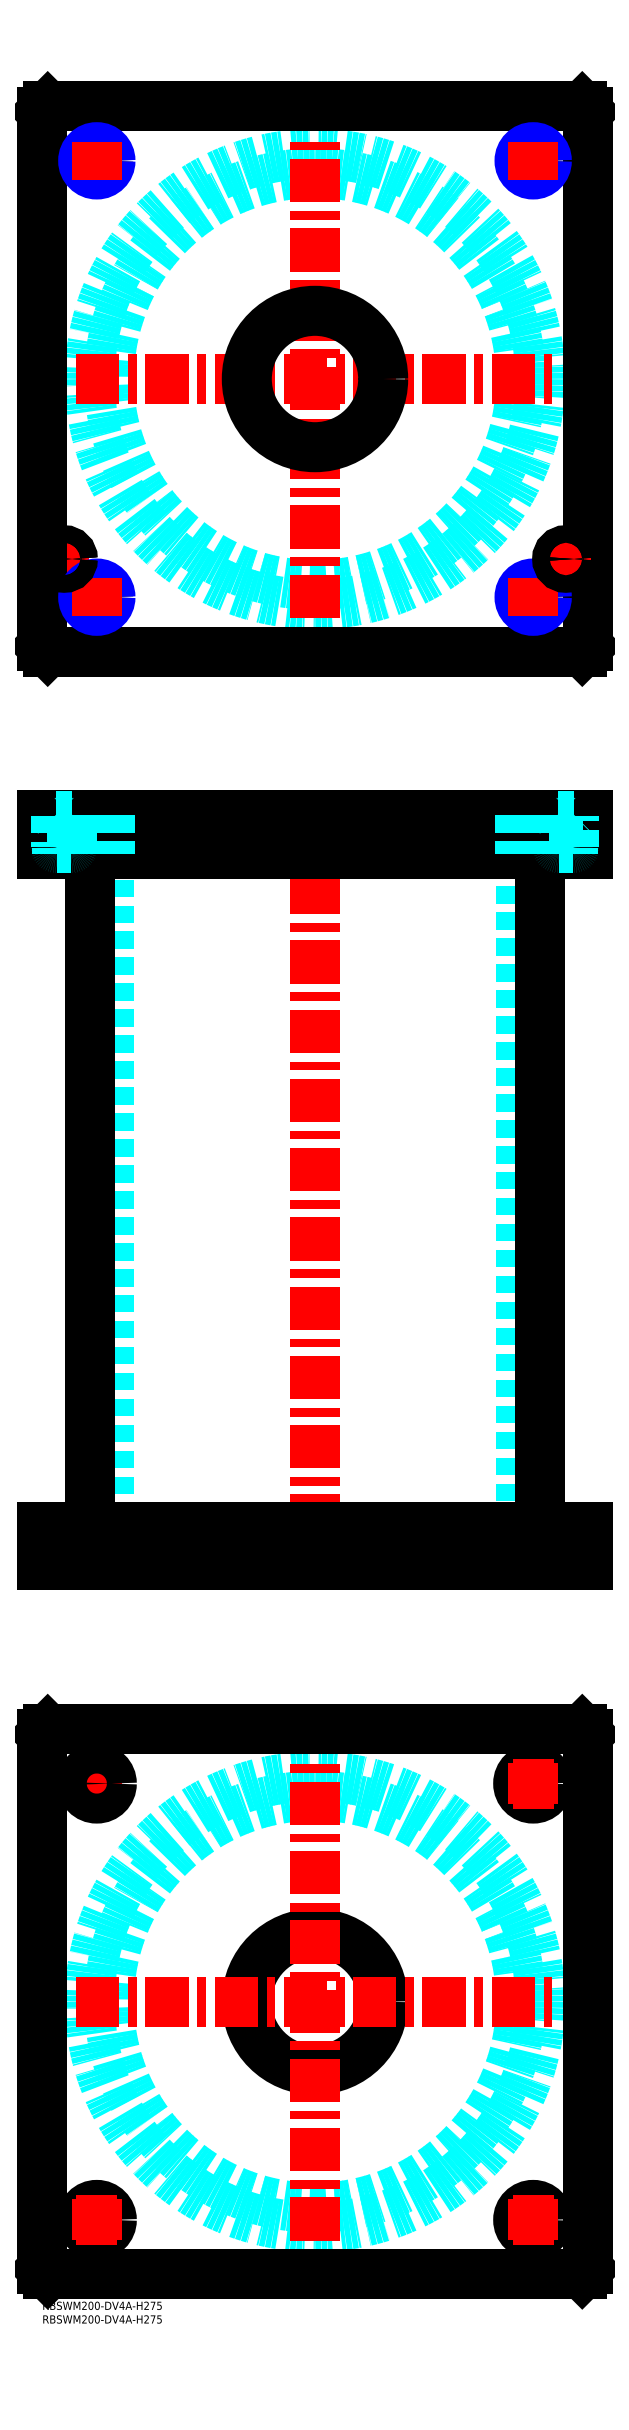
<metadata>
{"format":"dxf","ext":"dxf","renderer":"ezdxf+matplotlib","layout":"modelspace","background":"white","min_lineweight":24,"dpi":150}
</metadata>
<code>
0
SECTION
2
ENTITIES
0
INSERT
8
MSM_CONTINUOUS
2
*U49
10
0
20
0
30
0
0
INSERT
8
MSM_CONTINUOUS
2
*U50
10
0
20
0
30
0
0
CIRCLE
8
MSM_DASHED
10
100
20
110
30
0
40
75.5
0
CIRCLE
8
MSM_DASHED
10
100
20
110
30
0
40
82.6
0
LINE
8
MSM_CENTER
10
12.5
20
190
30
0
11
27.5
21
190
31
0
0
LINE
8
MSM_CENTER
10
20
20
182.5
30
0
11
20
21
197.5
31
0
0
LINE
8
MSM_CONTINUOUS
10
0
20
12
30
0
11
0
21
208
31
0
0
LINE
8
MSM_CONTINUOUS
10
200
20
208
30
0
11
200
21
12
31
0
0
CIRCLE
8
MSM_CONTINUOUS
10
180
20
190
30
0
40
5.5
0
CIRCLE
8
MSM_CONTINUOUS
10
20
20
30
30
0
40
5.5
0
CIRCLE
8
MSM_CONTINUOUS
10
180
20
30
30
0
40
5.5
0
CIRCLE
8
MSM_CONTINUOUS
10
20
20
190
30
0
40
5.5
0
CIRCLE
8
MSM_CONTINUOUS
10
100
20
110
30
0
40
25
0
LINE
8
MSM_CONTINUOUS
10
2
20
10
30
0
11
0
21
12
31
0
0
LINE
8
MSM_CONTINUOUS
10
198
20
10
30
0
11
2
21
10
31
0
0
LINE
8
MSM_CONTINUOUS
10
200
20
12
30
0
11
198
21
10
31
0
0
LINE
8
MSM_CONTINUOUS
10
198
20
210
30
0
11
200
21
208
31
0
0
LINE
8
MSM_CONTINUOUS
10
2
20
210
30
0
11
198
21
210
31
0
0
LINE
8
MSM_CONTINUOUS
10
0
20
208
30
0
11
2
21
210
31
0
0
LINE
8
MSM_DASHED
10
75
20
284
30
0
11
75
21
270
31
0
0
LINE
8
MSM_DASHED
10
125
20
270
30
0
11
125
21
284
31
0
0
LINE
8
MSM_DASHED
10
75
20
545
30
0
11
75
21
531
31
0
0
LINE
8
MSM_DASHED
10
125
20
531
30
0
11
125
21
545
31
0
0
LINE
8
MSM_DASHED
10
24.5
20
531
30
0
11
24.5
21
284
31
0
0
LINE
8
MSM_DASHED
10
175.5
20
284
30
0
11
175.5
21
531
31
0
0
LINE
8
MSM_DASHED
10
174.5
20
284
30
0
11
174.5
21
270
31
0
0
LINE
8
MSM_DASHED
10
185.5
20
270
30
0
11
185.5
21
284
31
0
0
LINE
8
MSM_DASHED
10
14.5
20
284
30
0
11
14.5
21
270
31
0
0
LINE
8
MSM_DASHED
10
25.5
20
270
30
0
11
25.5
21
284
31
0
0
LINE
8
MSM_CENTER
10
100
20
550
30
0
11
100
21
265
31
0
0
LINE
8
MSM_CENTER
10
20
20
286
30
0
11
20
21
268
31
0
0
LINE
8
MSM_CENTER
10
180
20
286
30
0
11
180
21
268
31
0
0
LINE
8
MSM_CENTER
10
20
20
547
30
0
11
20
21
529
31
0
0
LINE
8
MSM_CENTER
10
180
20
547
30
0
11
180
21
529
31
0
0
LINE
8
MSM_CENTER
10
8
20
547
30
0
11
8
21
529
31
0
0
LINE
8
MSM_CENTER
10
192
20
547
30
0
11
192
21
529
31
0
0
LINE
8
MSM_CONTINUOUS
10
17.4
20
531
30
0
11
17.4
21
284
31
0
0
LINE
8
MSM_CONTINUOUS
10
182.6
20
284
30
0
11
182.6
21
531
31
0
0
LINE
8
MSM_CONTINUOUS
10
2
20
545
30
0
11
2
21
531
31
0
0
LINE
8
MSM_CONTINUOUS
10
8.53e-14
20
545
30
0
11
8.53e-14
21
531
31
0
0
LINE
8
MSM_CONTINUOUS
10
8.53e-14
20
531
30
0
11
200
21
531
31
0
0
LINE
8
MSM_CONTINUOUS
10
200
20
545
30
0
11
200
21
531
31
0
0
LINE
8
MSM_CONTINUOUS
10
8.53e-14
20
545
30
0
11
200
21
545
31
0
0
LINE
8
MSM_CONTINUOUS
10
198
20
545
30
0
11
198
21
531
31
0
0
LINE
8
MSM_CONTINUOUS
10
200
20
270
30
0
11
200
21
284
31
0
0
LINE
8
MSM_CONTINUOUS
10
0
20
284
30
0
11
200
21
284
31
0
0
LINE
8
MSM_CONTINUOUS
10
0
20
270
30
0
11
200
21
270
31
0
0
LINE
8
MSM_CONTINUOUS
10
0
20
270
30
0
11
0
21
284
31
0
0
LINE
8
MSM_CONTINUOUS
10
2
20
270
30
0
11
2
21
284
31
0
0
LINE
8
MSM_CONTINUOUS
10
198
20
270
30
0
11
198
21
284
31
0
0
CIRCLE
8
MSM_DASHED
10
100
20
705
30
0
40
75.5
0
CIRCLE
8
MSM_DASHED
10
100
20
705
30
0
40
82.6
0
LINE
8
MSM_CENTER
10
12.4
20
705
30
0
11
187.6
21
705
31
0
0
LINE
8
MSM_CENTER
10
100
20
617.4
30
0
11
100
21
792.6
31
0
0
LINE
8
MSM_CENTER
10
3
20
639
30
0
11
13
21
639
31
0
0
LINE
8
MSM_CENTER
10
8
20
634
30
0
11
8
21
644
31
0
0
LINE
8
MSM_CONTINUOUS
10
200
20
607
30
0
11
200
21
803
31
0
0
CIRCLE
8
MSM_CONTINUOUS
10
100
20
705
30
0
40
25
0
LINE
8
MSM_CONTINUOUS
10
8.53e-14
20
803
30
0
11
8.53e-14
21
607
31
0
0
LINE
8
MSM_CONTINUOUS
10
8.53e-14
20
607
30
0
11
2
21
605
31
0
0
LINE
8
MSM_CONTINUOUS
10
2
20
605
30
0
11
198
21
605
31
0
0
LINE
8
MSM_CONTINUOUS
10
198
20
605
30
0
11
200
21
607
31
0
0
LINE
8
MSM_CONTINUOUS
10
200
20
803
30
0
11
198
21
805
31
0
0
LINE
8
MSM_CONTINUOUS
10
198
20
805
30
0
11
2
21
805
31
0
0
LINE
8
MSM_CONTINUOUS
10
2
20
805
30
0
11
8.53e-14
21
803
31
0
0
LINE
8
MSM_CENTER
10
13
20
625
30
0
11
27
21
625
31
0
0
CIRCLE
8
MSM_CONTINUOUS
10
20
20
625
30
0
40
4.188
0
CIRCLE
8
MSM_NARROW
10
20
20
625
30
0
40
5
0
LINE
8
MSM_CENTER
10
20
20
618
30
0
11
20
21
632
31
0
0
LINE
8
MSM_CENTER
10
173
20
625
30
0
11
187
21
625
31
0
0
CIRCLE
8
MSM_CONTINUOUS
10
180
20
625
30
0
40
4.188
0
CIRCLE
8
MSM_NARROW
10
180
20
625
30
0
40
5
0
LINE
8
MSM_CENTER
10
180
20
618
30
0
11
180
21
632
31
0
0
LINE
8
MSM_CENTER
10
173
20
785
30
0
11
187
21
785
31
0
0
CIRCLE
8
MSM_CONTINUOUS
10
180
20
785
30
0
40
4.188
0
CIRCLE
8
MSM_NARROW
10
180
20
785
30
0
40
5
0
LINE
8
MSM_CENTER
10
180
20
778
30
0
11
180
21
792
31
0
0
LINE
8
MSM_CENTER
10
13
20
785
30
0
11
27
21
785
31
0
0
CIRCLE
8
MSM_CONTINUOUS
10
20
20
785
30
0
40
4.188
0
CIRCLE
8
MSM_NARROW
10
20
20
785
30
0
40
5
0
LINE
8
MSM_CENTER
10
20
20
778
30
0
11
20
21
792
31
0
0
LINE
8
MSM_CENTER
10
192
20
634
30
0
11
192
21
644
31
0
0
LINE
8
MSM_CENTER
10
187
20
639
30
0
11
197
21
639
31
0
0
LINE
8
MSM_CENTER
10
100
20
22.4
30
0
11
100
21
197.6
31
0
0
LINE
8
MSM_CENTER
10
12.4
20
110
30
0
11
187.6
21
110
31
0
0
LINE
8
MSM_CENTER
10
180
20
182.5
30
0
11
180
21
197.5
31
0
0
LINE
8
MSM_CENTER
10
172.5
20
190
30
0
11
187.5
21
190
31
0
0
LINE
8
MSM_CENTER
10
180
20
22.5
30
0
11
180
21
37.5
31
0
0
LINE
8
MSM_CENTER
10
172.5
20
30
30
0
11
187.5
21
30
31
0
0
LINE
8
MSM_CENTER
10
20
20
22.5
30
0
11
20
21
37.5
31
0
0
LINE
8
MSM_CENTER
10
12.5
20
30
30
0
11
27.5
21
30
31
0
0
LINE
8
MSM_DASHED
10
175.8
20
545
30
0
11
175.8
21
531
31
0
0
LINE
8
MSM_DASHED
10
175
20
545
30
0
11
175
21
531
31
0
0
LINE
8
MSM_DASHED
10
185
20
545
30
0
11
185
21
531
31
0
0
LINE
8
MSM_DASHED
10
184.2
20
545
30
0
11
184.2
21
531
31
0
0
LINE
8
MSM_DASHED
10
15
20
545
30
0
11
15
21
531
31
0
0
LINE
8
MSM_DASHED
10
15.81
20
545
30
0
11
15.81
21
531
31
0
0
LINE
8
MSM_DASHED
10
25
20
545
30
0
11
25
21
531
31
0
0
LINE
8
MSM_DASHED
10
24.19
20
545
30
0
11
24.19
21
531
31
0
0
LINE
8
MSM_DASHED
10
11
20
544.8
30
0
11
11.2
21
545
31
0
0
LINE
8
MSM_DASHED
10
4.8
20
545
30
0
11
5
21
544.8
31
0
0
LINE
8
MSM_DASHED
10
11
20
544.8
30
0
11
5
21
544.8
31
0
0
LINE
8
MSM_DASHED
10
5.5
20
533
30
0
11
5.5
21
531
31
0
0
LINE
8
MSM_DASHED
10
10.5
20
531
30
0
11
10.5
21
533
31
0
0
LINE
8
MSM_DASHED
10
10.6
20
533
30
0
11
5.4
21
533
31
0
0
ARC
8
MSM_DASHED
10
5.4
20
533.4
30
0
40
0.4
50
180
51
270
0
ARC
8
MSM_DASHED
10
10.6
20
533.4
30
0
40
0.4
50
270
51
360
0
LINE
8
MSM_DASHED
10
5
20
544.8
30
0
11
5
21
533.4
31
0
0
LINE
8
MSM_DASHED
10
11
20
533.4
30
0
11
11
21
544.8
31
0
0
LINE
8
MSM_DASHED
10
195
20
544.8
30
0
11
195.2
21
545
31
0
0
LINE
8
MSM_DASHED
10
188.8
20
545
30
0
11
189
21
544.8
31
0
0
LINE
8
MSM_DASHED
10
195
20
544.8
30
0
11
189
21
544.8
31
0
0
LINE
8
MSM_DASHED
10
189.5
20
533
30
0
11
189.5
21
531
31
0
0
LINE
8
MSM_DASHED
10
194.5
20
531
30
0
11
194.5
21
533
31
0
0
LINE
8
MSM_DASHED
10
194.6
20
533
30
0
11
189.4
21
533
31
0
0
ARC
8
MSM_DASHED
10
189.4
20
533.4
30
0
40
0.4
50
180
51
270
0
ARC
8
MSM_DASHED
10
194.6
20
533.4
30
0
40
0.4
50
270
51
360
0
LINE
8
MSM_DASHED
10
189
20
544.8
30
0
11
189
21
533.4
31
0
0
LINE
8
MSM_DASHED
10
195
20
533.4
30
0
11
195
21
544.8
31
0
0
CIRCLE
8
MSM_CONTINUOUS
10
8
20
639
30
0
40
2.5
0
CIRCLE
8
MSM_CONTINUOUS
10
8
20
639
30
0
40
3
0
CIRCLE
8
MSM_CONTINUOUS
10
8
20
639
30
0
40
3.2
0
CIRCLE
8
MSM_CONTINUOUS
10
192
20
639
30
0
40
2.5
0
CIRCLE
8
MSM_CONTINUOUS
10
192
20
639
30
0
40
3
0
CIRCLE
8
MSM_CONTINUOUS
10
192
20
639
30
0
40
3.2
0
ENDSEC
0
EOF

</code>
